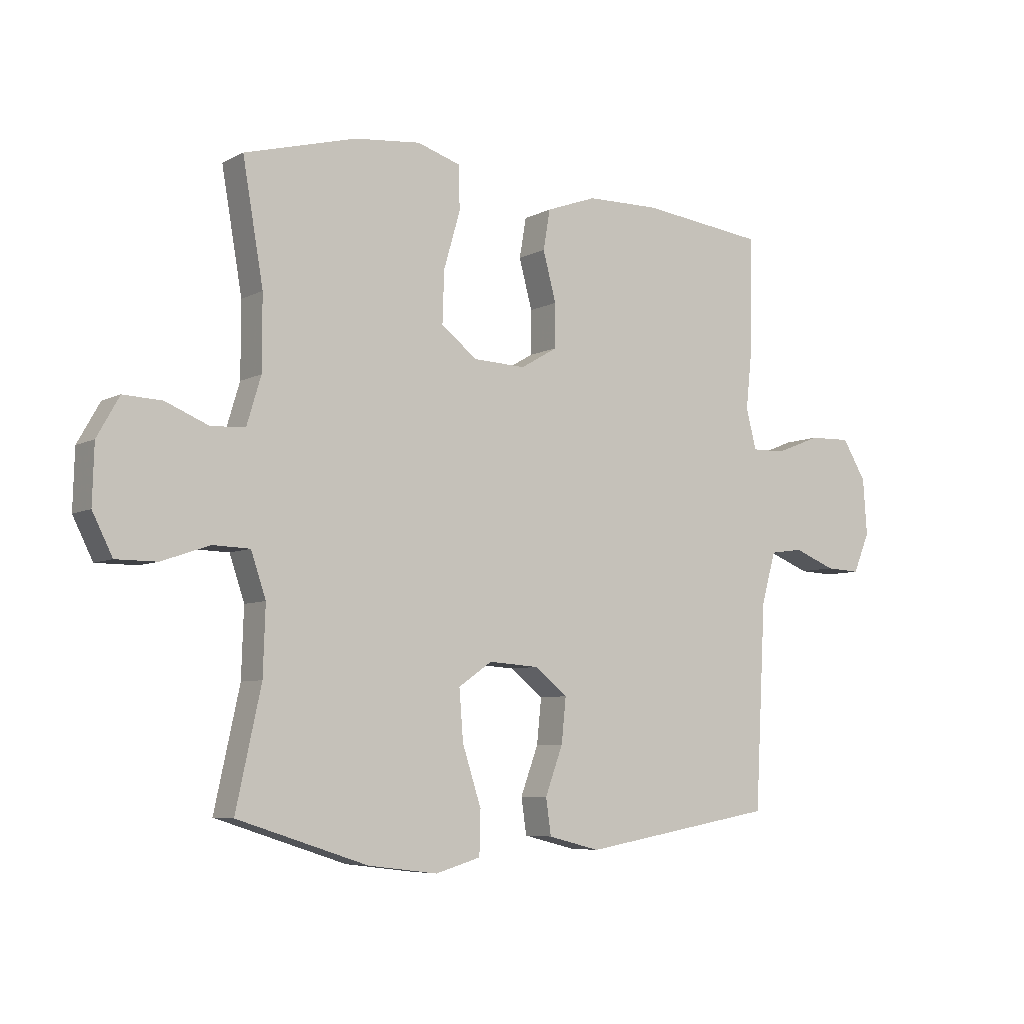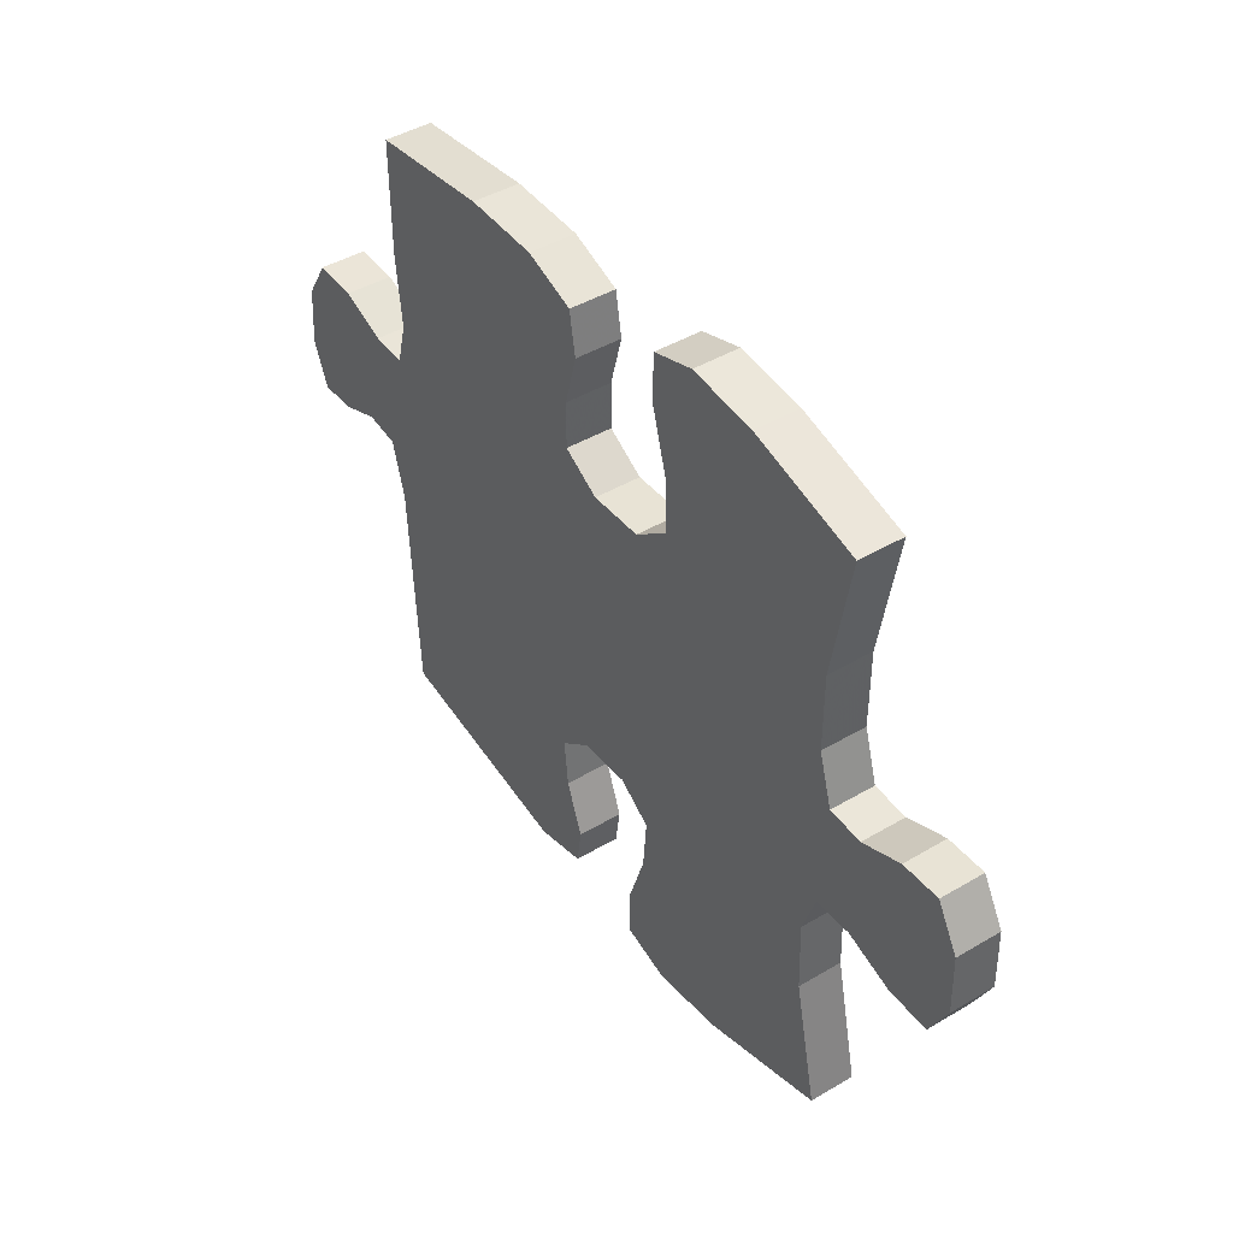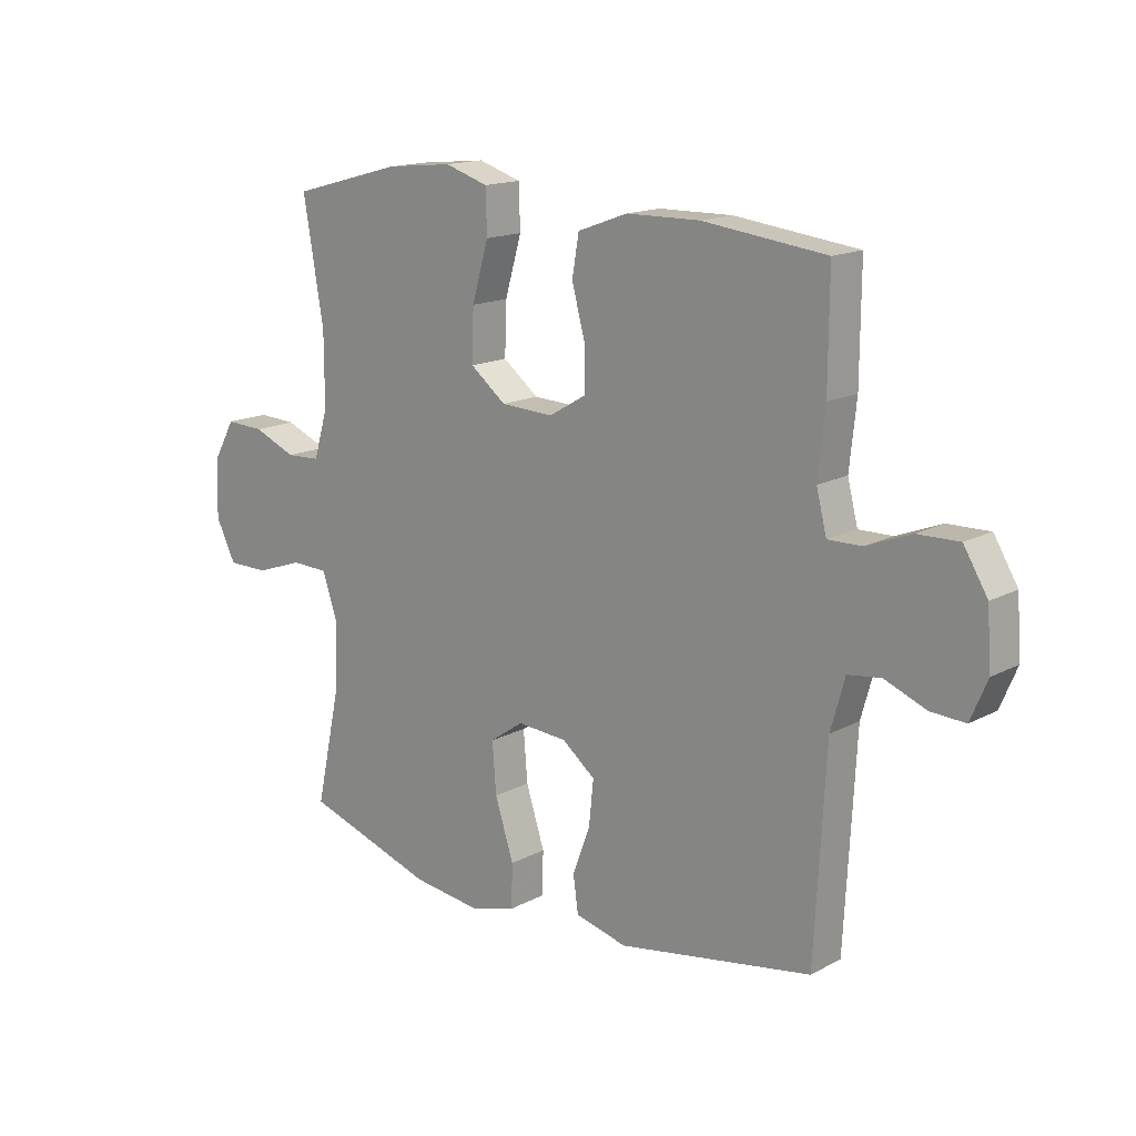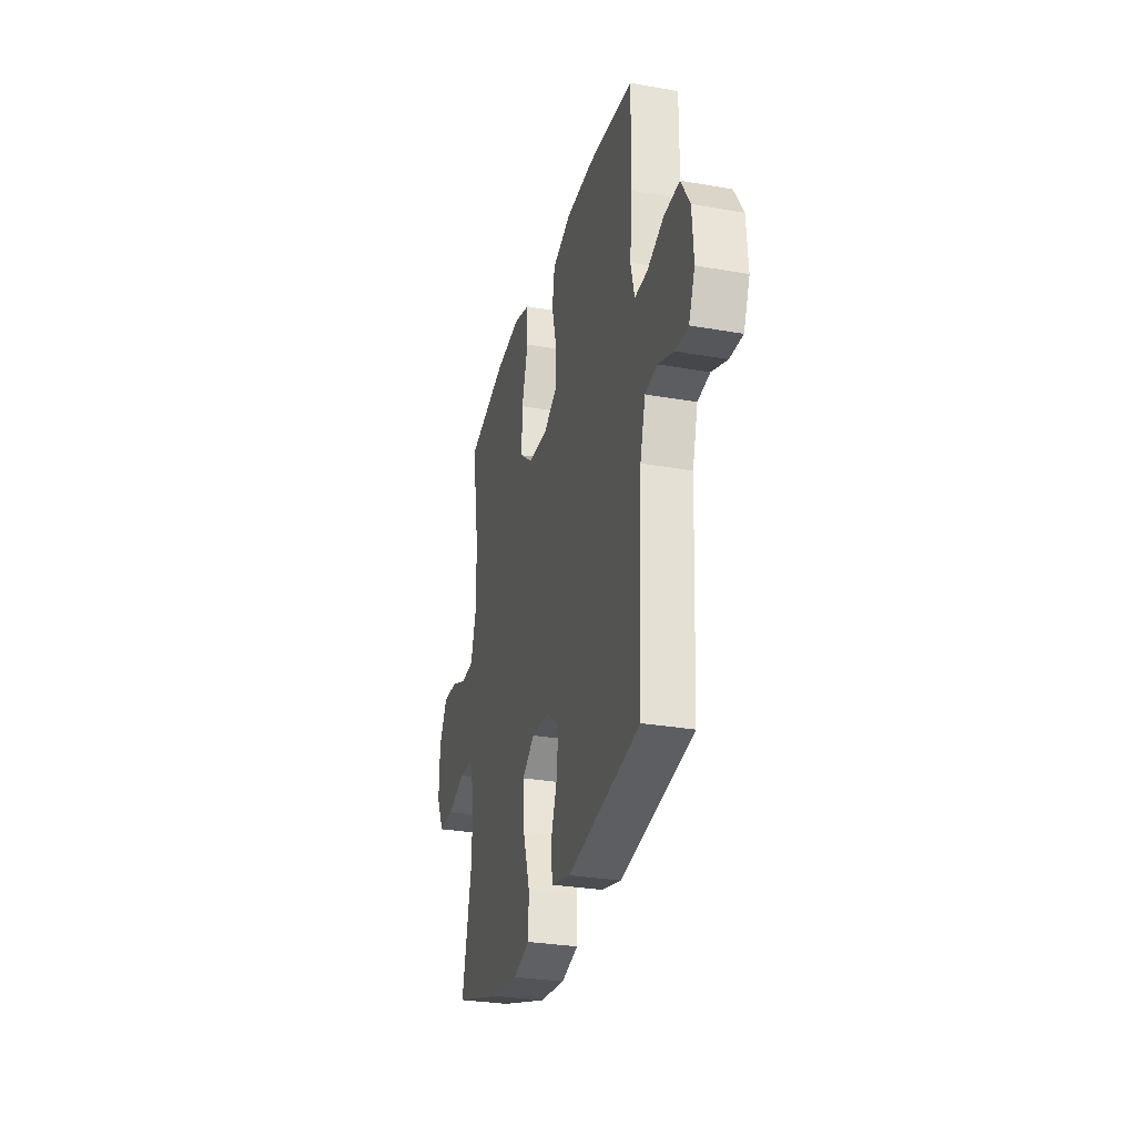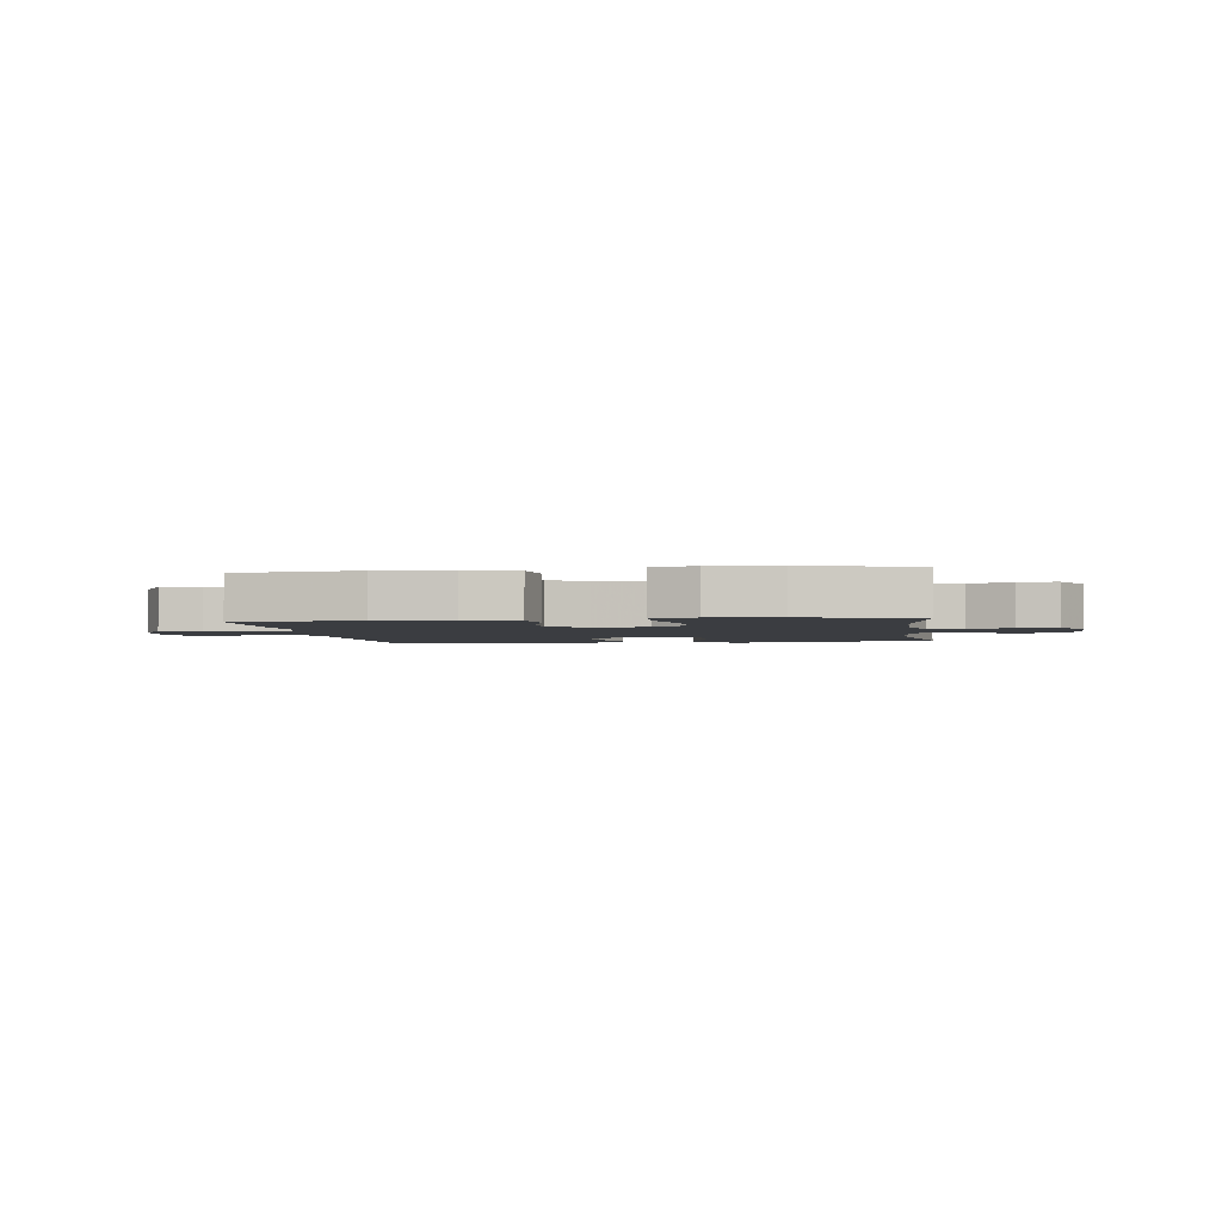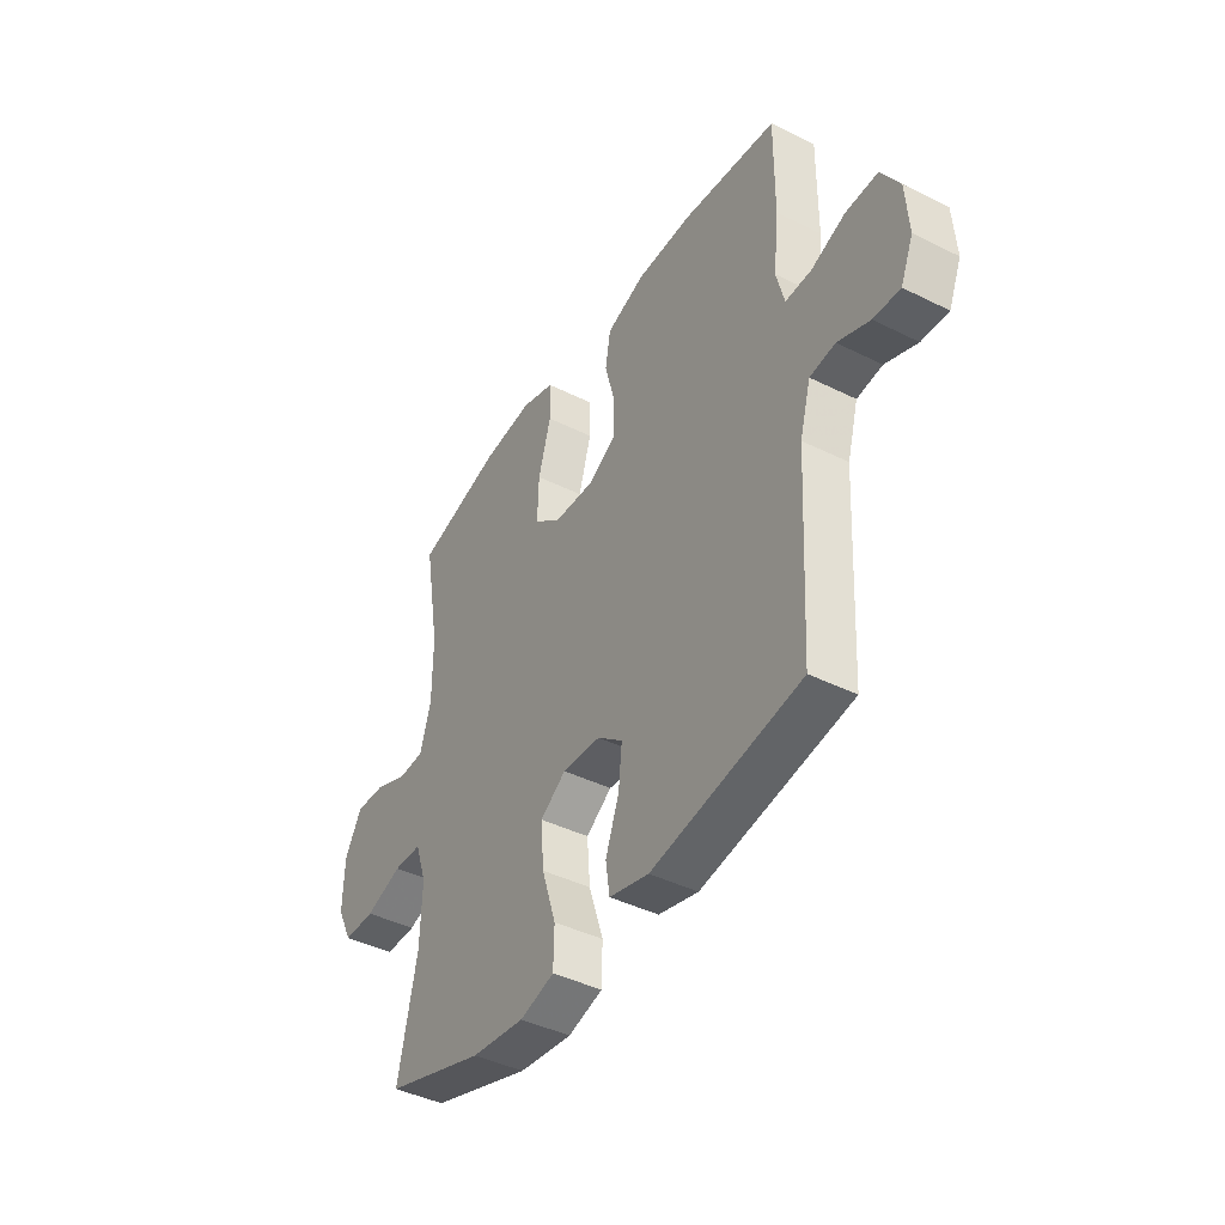
<metadata>
{"format":"obj","ext":"obj","renderer":"f3d","projection":"perspective","resolution":1024,"background":"white","views":[{"elev":-6.5,"azim":145.9,"up":"+Z"},{"elev":43.9,"azim":55.2,"up":"+Z"},{"elev":15.6,"azim":-138.0,"up":"+Z"},{"elev":-29.7,"azim":-104.5,"up":"+Z"},{"elev":-2.5,"azim":8.0,"up":"+Y"},{"elev":-42.3,"azim":-120.8,"up":"+Z"}]}
</metadata>
<code>
v -0.5 0.07 -0.5
v -0.519 0.07 -0.142
v -0.544 0.07 -0.053
v -0.602 0.07 -0.045
v -0.675 0.07 -0.074
v -0.736 0.07 -0.077
v -0.765 0.07 -0.008
v -0.758 0.07 0.091
v -0.716 0.07 0.16
v -0.643 0.07 0.158
v -0.564 0.07 0.127
v -0.505 0.07 0.126
v -0.487 0.07 0.197
v -0.499 0.07 0.31
v -0.5 0.07 0.5
v -0.284 0.07 0.526
v -0.155 0.07 0.524
v -0.067 0.07 0.492
v -0.055 0.07 0.422
v -0.078 0.07 0.336
v -0.078 0.07 0.26
v -0.013 0.07 0.222
v 0.079 0.07 0.226
v 0.142 0.07 0.275
v 0.139 0.07 0.365
v 0.11 0.07 0.465
v 0.112 0.07 0.541
v 0.188 0.07 0.565
v 0.305 0.07 0.553
v 0.5 0.07 0.5
v 0.464 0.07 0.291
v 0.464 0.07 0.163
v 0.489 0.07 0.08
v 0.549 0.07 0.077
v 0.624 0.07 0.108
v 0.692 0.07 0.111
v 0.731 0.07 0.042
v 0.734 0.07 -0.059
v 0.699 0.07 -0.129
v 0.627 0.07 -0.129
v 0.543 0.07 -0.1
v 0.478 0.07 -0.102
v 0.452 0.07 -0.179
v 0.456 0.07 -0.297
v 0.5 0.07 -0.5
v 0.271 0.07 -0.574
v 0.149 0.07 -0.589
v 0.07 0.07 -0.566
v 0.068 0.07 -0.49
v 0.101 0.07 -0.388
v 0.108 0.07 -0.3
v 0.049 0.07 -0.259
v -0.039 0.07 -0.265
v -0.097 0.07 -0.311
v -0.089 0.07 -0.389
v -0.058 0.07 -0.473
v -0.067 0.07 -0.536
v -0.158 0.07 -0.559
v -0.5 0 -0.5
v -0.519 0 -0.142
v -0.544 0 -0.053
v -0.602 0 -0.045
v -0.675 0 -0.074
v -0.736 0 -0.077
v -0.765 0 -0.008
v -0.758 0 0.091
v -0.716 0 0.16
v -0.643 0 0.158
v -0.564 0 0.127
v -0.505 0 0.126
v -0.487 0 0.197
v -0.499 0 0.31
v -0.5 0 0.5
v -0.284 0 0.526
v -0.155 0 0.524
v -0.067 0 0.492
v -0.055 0 0.422
v -0.078 0 0.336
v -0.078 0 0.26
v -0.013 0 0.222
v 0.079 0 0.226
v 0.142 0 0.275
v 0.139 0 0.365
v 0.11 0 0.465
v 0.112 0 0.541
v 0.188 0 0.565
v 0.305 0 0.553
v 0.5 0 0.5
v 0.464 0 0.291
v 0.464 0 0.163
v 0.489 0 0.08
v 0.549 0 0.077
v 0.624 0 0.108
v 0.692 0 0.111
v 0.731 0 0.042
v 0.734 0 -0.059
v 0.699 0 -0.129
v 0.627 0 -0.129
v 0.543 0 -0.1
v 0.478 0 -0.102
v 0.452 0 -0.179
v 0.456 0 -0.297
v 0.5 0 -0.5
v 0.271 0 -0.574
v 0.149 0 -0.589
v 0.07 0 -0.566
v 0.068 0 -0.49
v 0.101 0 -0.388
v 0.108 0 -0.3
v 0.049 0 -0.259
v -0.039 0 -0.265
v -0.097 0 -0.311
v -0.089 0 -0.389
v -0.058 0 -0.473
v -0.067 0 -0.536
v -0.158 0 -0.559
f 58 1 2
f 57 58 2
f 56 57 2
f 55 56 2
f 54 55 2 3
f 53 54 3
f 52 53 3
f 48 49 50
f 47 48 50
f 46 47 50
f 45 46 50
f 44 45 50
f 43 44 50 51
f 42 43 51 52
f 39 40 41
f 38 39 41
f 37 38 41
f 36 37 41
f 35 36 41
f 34 35 41
f 33 34 41 42
f 42 52 3
f 33 42 3
f 32 33 3
f 29 30 31
f 28 29 31
f 27 28 31
f 26 27 31
f 25 26 31
f 24 25 31 32
f 18 19 20
f 17 18 20
f 16 17 20
f 15 16 20
f 14 15 20
f 13 14 20
f 12 13 20 21
f 9 10 11
f 8 9 11
f 7 8 11
f 6 7 11
f 5 6 11
f 4 5 11
f 4 11 12
f 12 21 22
f 4 12 22
f 3 4 22
f 23 24 32
f 3 22 23 32
f 60 59 116
f 60 116 115
f 60 115 114
f 60 114 113
f 61 60 113 112
f 61 112 111
f 61 111 110
f 108 107 106
f 108 106 105
f 108 105 104
f 108 104 103
f 108 103 102
f 109 108 102 101
f 110 109 101 100
f 99 98 97
f 99 97 96
f 99 96 95
f 99 95 94
f 99 94 93
f 99 93 92
f 100 99 92 91
f 61 110 100
f 61 100 91
f 61 91 90
f 89 88 87
f 89 87 86
f 89 86 85
f 89 85 84
f 89 84 83
f 90 89 83 82
f 78 77 76
f 78 76 75
f 78 75 74
f 78 74 73
f 78 73 72
f 78 72 71
f 79 78 71 70
f 69 68 67
f 69 67 66
f 69 66 65
f 69 65 64
f 69 64 63
f 69 63 62
f 70 69 62
f 80 79 70
f 80 70 62
f 80 62 61
f 90 82 81
f 90 81 80 61
f 1 59 60 2
f 2 60 61 3
f 3 61 62 4
f 4 62 63 5
f 5 63 64 6
f 6 64 65 7
f 7 65 66 8
f 8 66 67 9
f 9 67 68 10
f 10 68 69 11
f 11 69 70 12
f 12 70 71 13
f 13 71 72 14
f 14 72 73 15
f 15 73 74 16
f 16 74 75 17
f 17 75 76 18
f 18 76 77 19
f 19 77 78 20
f 20 78 79 21
f 21 79 80 22
f 22 80 81 23
f 23 81 82 24
f 24 82 83 25
f 25 83 84 26
f 26 84 85 27
f 27 85 86 28
f 28 86 87 29
f 29 87 88 30
f 30 88 89 31
f 31 89 90 32
f 32 90 91 33
f 33 91 92 34
f 34 92 93 35
f 35 93 94 36
f 36 94 95 37
f 37 95 96 38
f 38 96 97 39
f 39 97 98 40
f 40 98 99 41
f 41 99 100 42
f 42 100 101 43
f 43 101 102 44
f 44 102 103 45
f 45 103 104 46
f 46 104 105 47
f 47 105 106 48
f 48 106 107 49
f 49 107 108 50
f 50 108 109 51
f 51 109 110 52
f 52 110 111 53
f 53 111 112 54
f 54 112 113 55
f 55 113 114 56
f 56 114 115 57
f 57 115 116 58
f 58 116 59 1

</code>
